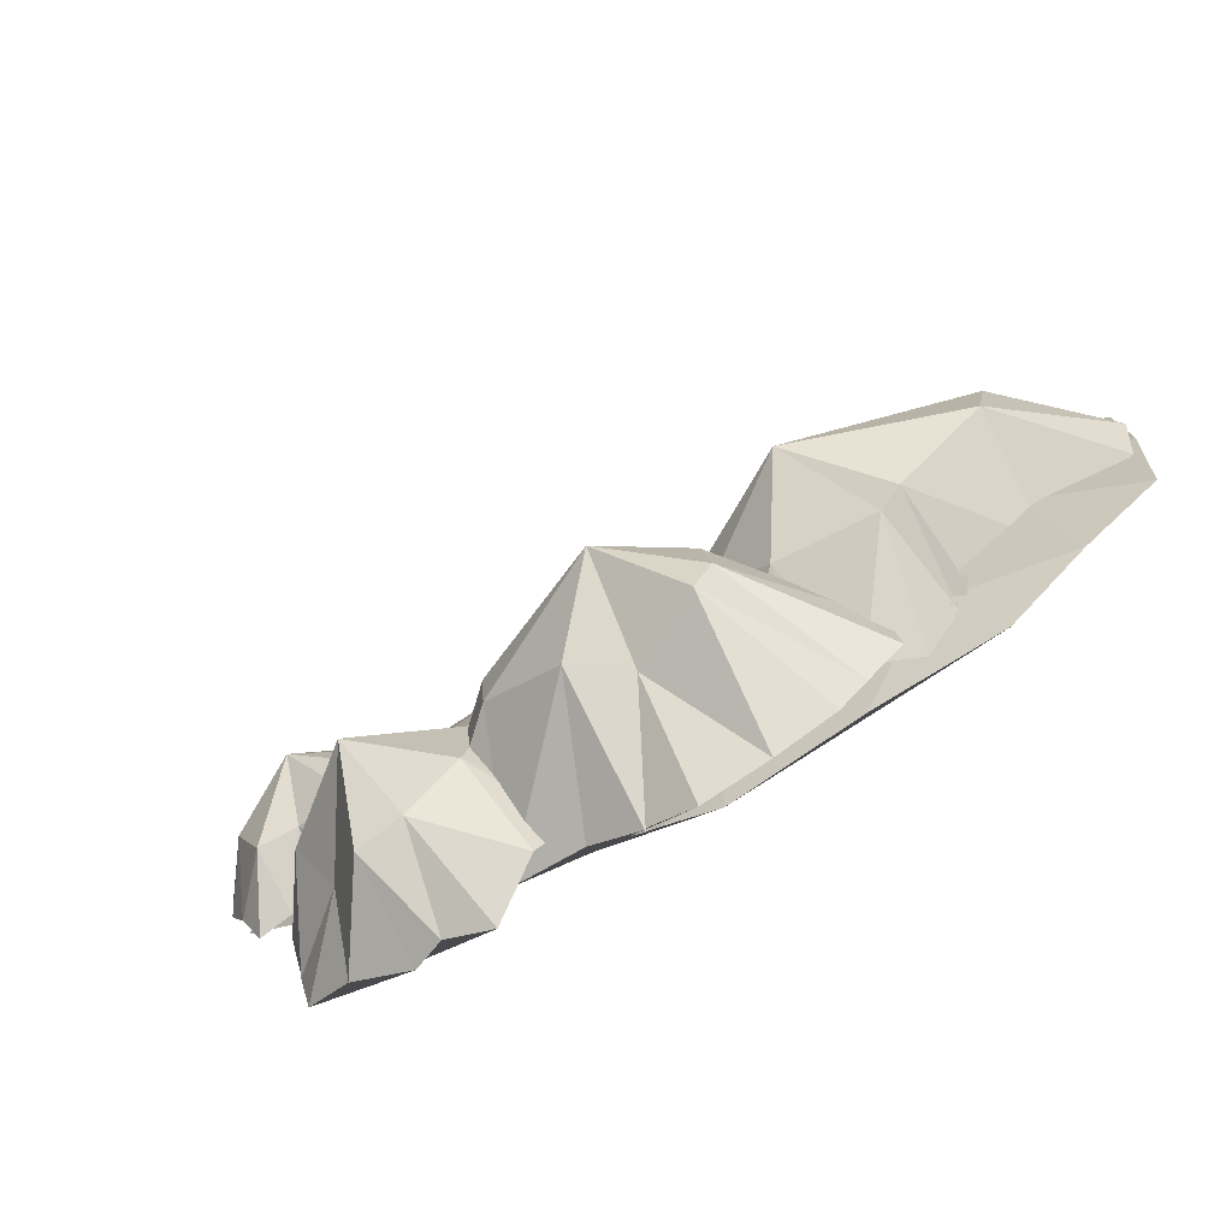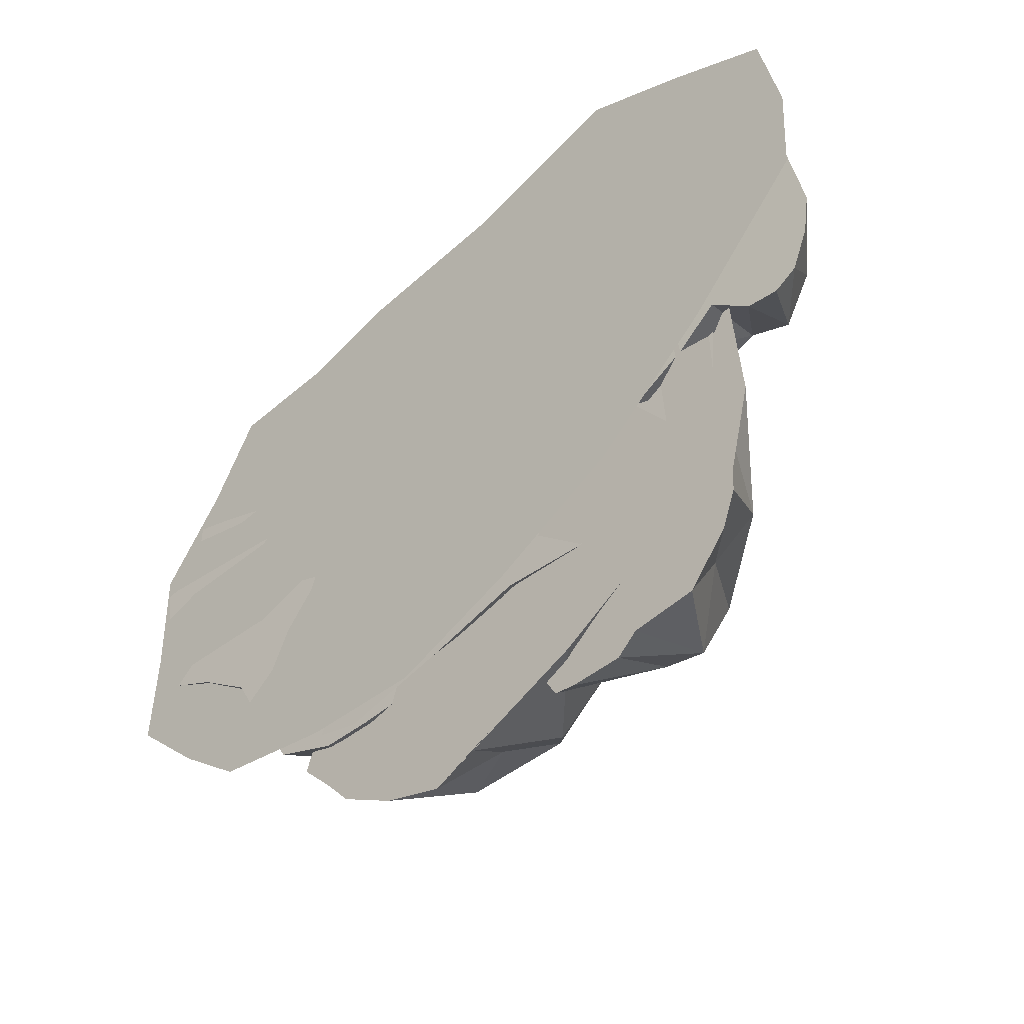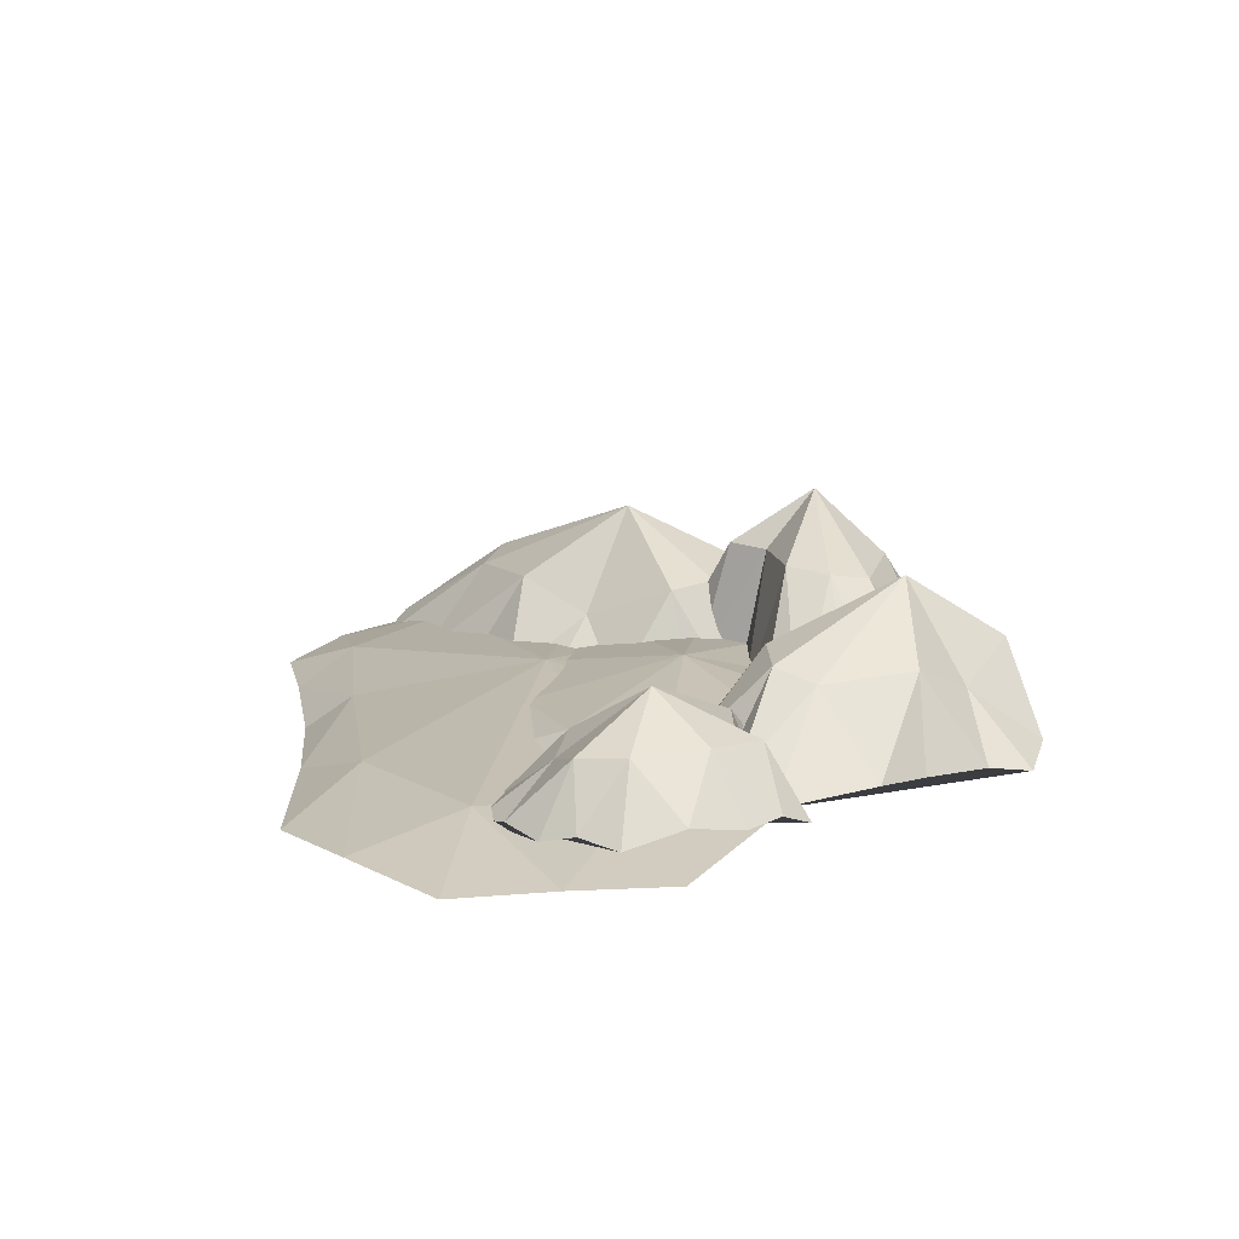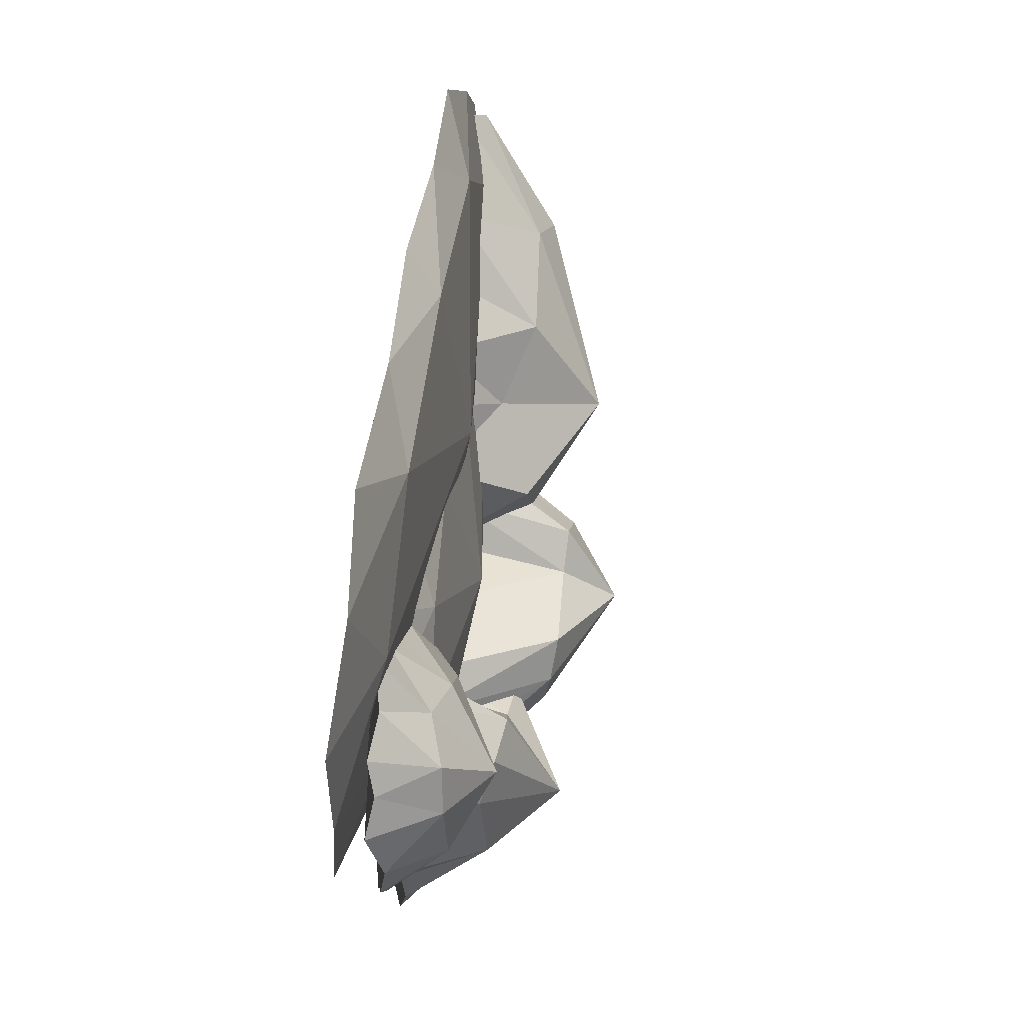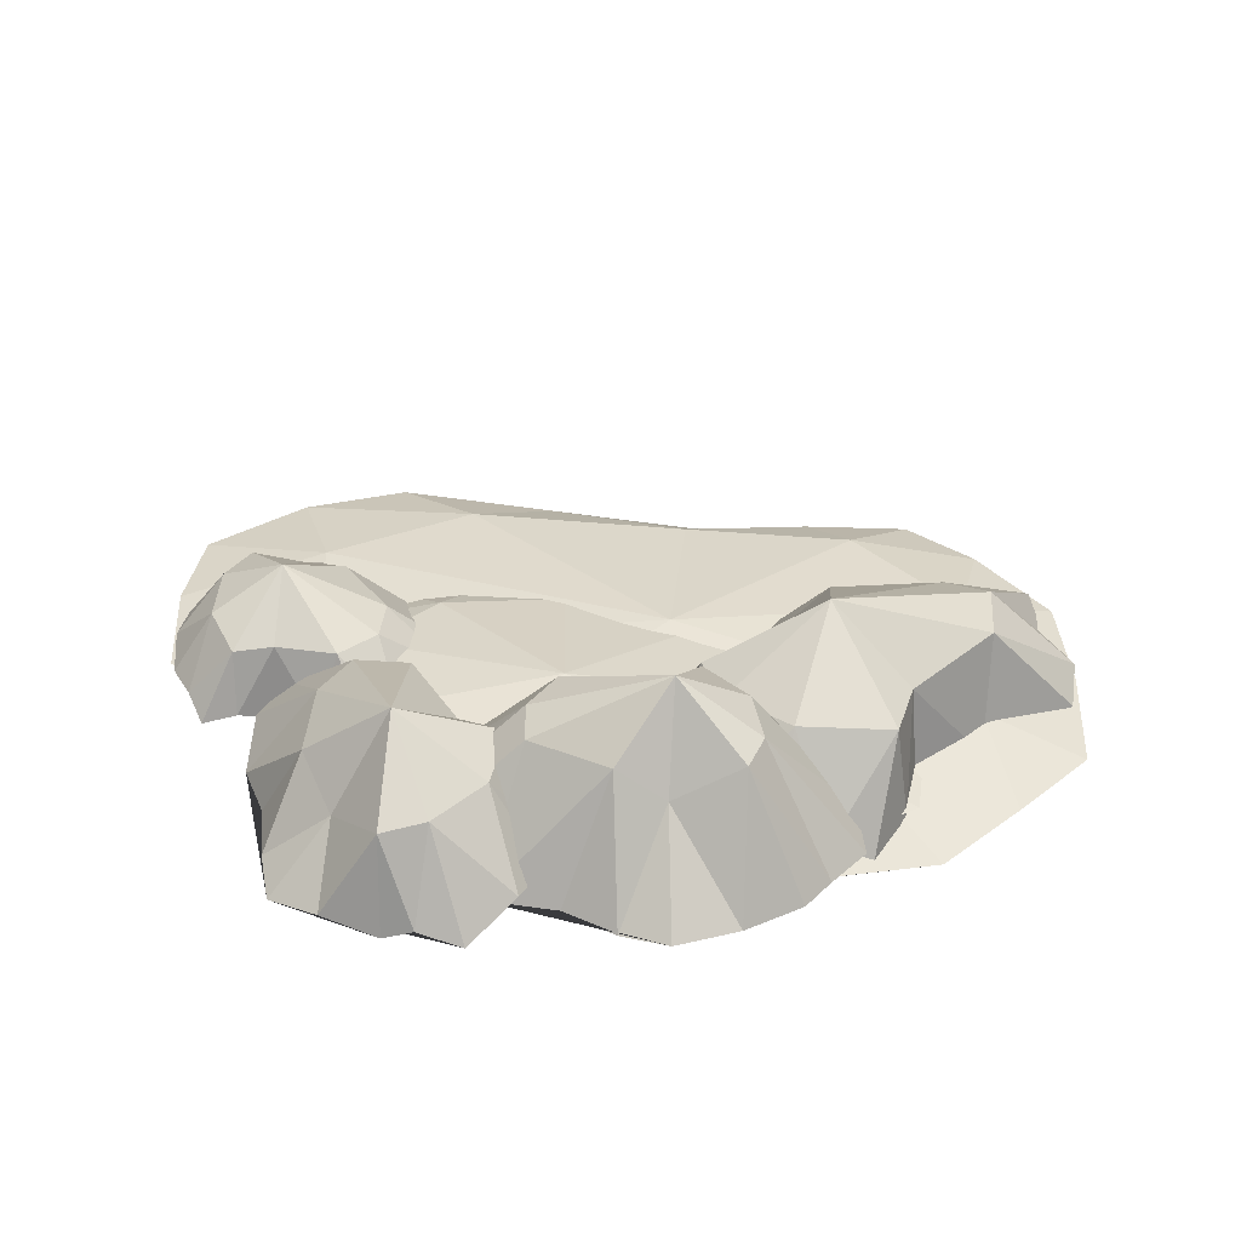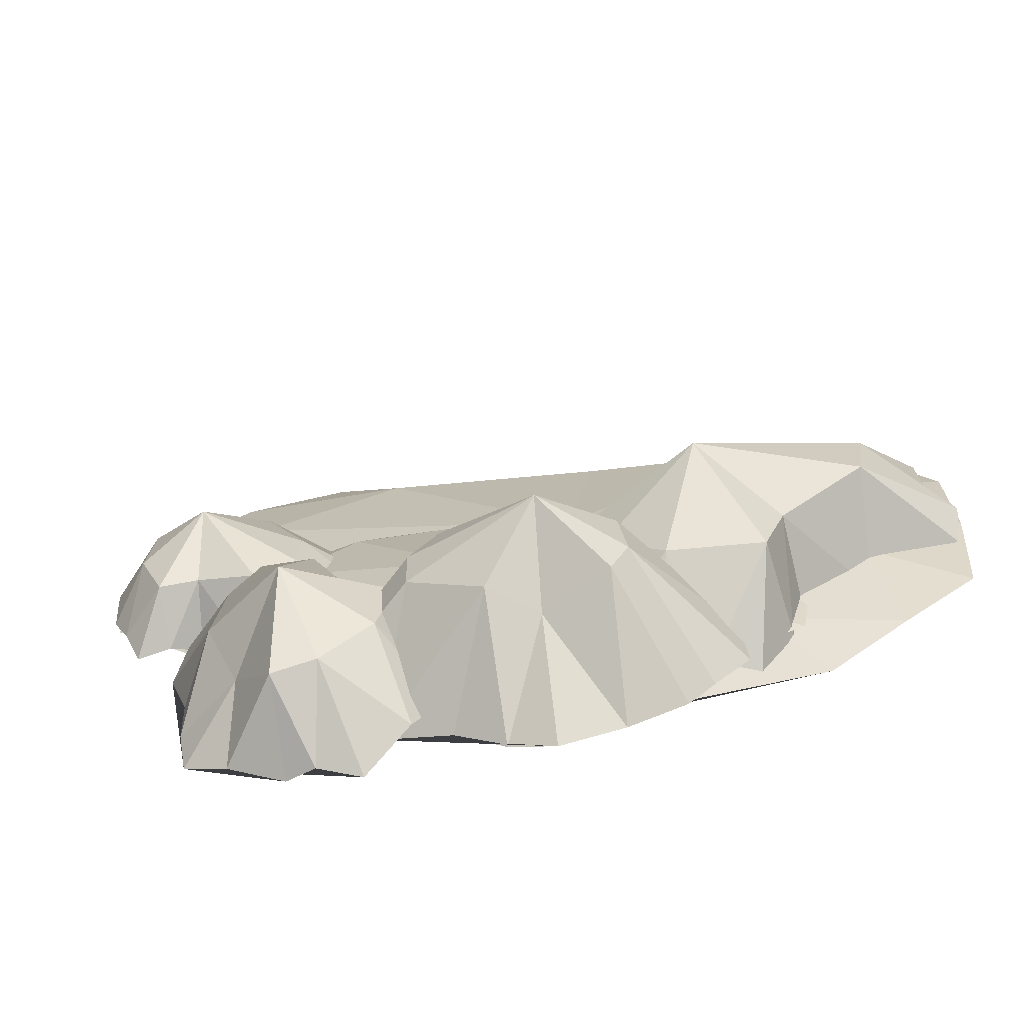
<metadata>
{"format":"obj","ext":"obj","renderer":"f3d","projection":"perspective","resolution":1024,"background":"white","views":[{"elev":-74.5,"azim":-149.2,"up":"+Z"},{"elev":-42.8,"azim":43.7,"up":"+Z"},{"elev":13.5,"azim":73.3,"up":"+Y"},{"elev":57.5,"azim":96.6,"up":"+Z"},{"elev":38.9,"azim":177.8,"up":"+Y"},{"elev":-65.3,"azim":-170.3,"up":"+Z"}]}
</metadata>
<code>
o Cone
v 0.009728 -0.1717 -0.3621
v 1.557 -0.1462 0.4025
v 3.029 -0.1498 1.785
v -0.1246 0.2176 1.653
v 2.909 -0.1315 3.006
v 1.605 -0.1425 3.573
v -0.3863 -0.1732 3.111
v -1.795 -0.1174 2.98
v -2.606 -0.06438 1.989
v -2.578 -0.09888 0.6105
v -1.596 -0.1351 -0.205
v 0.7454 -0.1318 -0.001721
v 2.081 0.05043 2.646
v 1.125 0.02612 0.7434
v 2.276 -0.1172 1.072
v -0.07717 0.007574 0.1817
v 2.119 0.0338 1.748
v 3.03 -0.1078 2.419
v -1.255 0.04407 0.2441
v 2.267 -0.09546 3.357
v -1.962 0.07939 0.8678
v 0.5774 -0.1304 3.296
v -1.988 0.09839 1.871
v -1.123 -0.1142 3.032
v -1.372 0.06778 2.628
v -2.193 -0.05441 2.548
v -0.2916 0.03633 2.83
v -2.628 -0.04161 1.291
v 1.122 0.04901 3.04
v -2.1 -0.08744 0.179
v -0.8087 -0.1252 -0.3075
v 0.4774 -0.02688 2.331
v -0.5614 -0.00139 1.837
v -1.557 -0.004948 0.9297
v 0.547 0.3624 0.9867
v -1.489 0.01332 0.115
v -0.6248 0.002295 -0.2758
v 0.7071 -0.02833 0.01229
v 1.647 0.02742 0.08576
v 2.198 0.08045 0.7382
v 2.193 0.04595 1.657
v 1.546 0.009712 2.211
v -0.01656 0.01307 2.098
v -0.9327 0.1953 0.3464
v -0.277 0.1709 1.605
v -1.047 0.0276 1.398
v 0.5299 0.1524 1.968
v -0.9492 0.1786 0.9453
v -1.564 0.03701 0.5069
v 1.314 0.1889 1.915
v -1.064 0.04936 -0.1255
v 1.78 0.2242 1.492
v 0.06288 0.01446 -0.1019
v 1.787 0.2432 0.8232
v 1.199 0.0306 0.05761
v 1.369 0.2126 0.3244
v 1.917 0.09042 0.3697
v 0.6467 0.1812 0.2004
v 2.219 0.1032 1.203
v -0.2978 0.1938 0.07472
v 1.878 0.05739 1.95
v 1.022 0.01959 2.287
v 2.09 -0.01723 2.627
v 1.706 0.01628 2.291
v 1.2 -0.01449 1.715
v 2.248 0.6674 1.721
v 1.33 -0.003037 1.212
v 1.701 -0.007834 0.8229
v 2.345 -0.06124 1.146
v 2.742 0.01304 1.015
v 2.943 0.08076 1.436
v 2.921 0.02094 2.09
v 2.609 0.006351 2.429
v 1.913 0.03426 2.459
v 1.666 0.3926 1.361
v 1.9 0.372 2.071
v 1.482 0.03913 2.063
v 2.173 0.2936 2.229
v 1.628 0.3604 1.677
v 1.25 0.05706 1.442
v 2.496 0.3933 2.212
v 1.528 0.06879 0.9669
v 2.656 0.4173 1.965
v 2.042 -7.9e-05 1.021
v 2.687 0.4398 1.545
v 2.53 0.03091 1.061
v 2.534 0.4112 1.206
v 2.831 0.09477 1.208
v 2.291 0.3852 1.274
v 2.958 0.1218 1.752
v 1.905 0.4085 1.166
v 2.742 0.05824 2.266
v 2.357 0.04276 2.542
v -0.3127 -0.0808 1.63
v -1.132 -0.03304 1.896
v -2.251 -0.09853 2.268
v -1 0.9783 0.8651
v -2.53 -0.106 1.793
v -2.564 -0.04456 1.038
v -1.52 -0.1729 0.3967
v -1.189 -0.0518 -0.2381
v -0.5995 0.06845 -0.242
v 0.06572 -0.05636 0.1754
v -8e-05 -0.0738 0.7655
v -0.6679 -0.02061 1.764
v -2.064 0.551 1.433
v -1.093 0.5298 1.545
v -1.502 -0.01823 2.119
v -0.6642 0.3509 1.243
v -1.811 0.4752 1.636
v -2.453 0.03972 2.05
v -0.2529 0.57 0.806
v -2.623 0.03404 1.344
v -0.374 0.5879 0.4846
v -1.958 -0.1187 0.7128
v -0.7393 0.628 0.1597
v -1.415 -0.03543 0.09451
v -1.331 0.5865 0.1524
v -0.9159 0.06826 -0.2455
v -1.467 0.5568 0.537
v -0.2309 0.136 -0.1314
v -2.007 0.5915 0.991
v 0.01243 0.009205 0.5258
v -0.1017 0.001991 1.215
v 2.235 0.01078 -0.481
v 2.311 0.05486 0.1909
v 2.422 -0.005596 1.109
v 1.504 0.9884 -0.008606
v 1.993 -0.01253 1.286
v 1.38 0.04423 1.243
v 1.04 -0.07425 0.3585
v 0.5853 0.03754 0.03821
v 0.6814 0.1485 -0.4278
v 1.129 0.03333 -0.9148
v 1.592 0.01724 -0.8081
v 2.283 0.06633 -0.1879
v 1.782 0.594 0.8847
v 2.035 0.5744 0.1275
v 2.428 0.06854 0.5042
v 1.864 0.4093 -0.2392
v 1.988 0.524 0.7037
v 2.213 0.122 1.249
v 1.582 0.6115 -0.6046
v 1.616 0.1168 1.318
v 1.303 0.628 -0.5387
v 1.221 -0.02421 0.7338
v 0.9809 0.665 -0.2802
v 0.8146 0.05266 0.2481
v 0.8754 0.6268 0.1869
v 0.6253 0.1484 -0.1781
v 1.162 0.5993 0.3295
v 0.8323 0.2109 -0.7088
v 1.436 0.6314 0.7982
v 1.402 0.09386 -0.8402
v 1.937 0.0872 -0.6862
v 0.01217 0.104 -1.008
v 0.607 0.1089 -0.7252
v 1.595 0.07726 -0.2615
v -0.04493 1.211 -0.05889
v 1.497 0.0771 0.2694
v 1.135 0.01179 0.7387
v -0.03797 0.03575 0.4218
v -0.5963 0.09642 0.706
v -0.9359 0.1476 0.3257
v -1.125 0.0881 -0.3236
v -0.7384 0.08358 -0.7202
v 0.3004 0.08476 -0.902
v 0.7727 0.8437 0.1533
v 0.3049 0.8463 -0.3937
v 1.053 0.07509 -0.594
v 0.006286 0.6483 -0.4527
v 0.7784 0.8057 -0.09637
v 1.584 0.1077 0.01674
v -0.4233 0.8643 -0.4227
v 1.326 0.1047 0.5555
v -0.5332 0.8577 -0.1886
v 0.5286 0.02709 0.6047
v -0.4842 0.8748 0.1438
v -0.2708 0.06367 0.6336
v -0.2291 0.8604 0.4291
v -0.7744 0.1077 0.518
v 0.002588 0.8512 0.271
v -1.094 0.1434 0.02694
v 0.583 0.8716 0.3616
v -0.905 0.08454 -0.5394
v -0.3809 0.09697 -0.9021
f 10 21 30
f 1 16 12
f 9 23 28
f 8 25 26
f 7 27 24
f 6 29 22
f 5 13 20
f 3 17 18
f 11 19 31
f 2 14 15
f 1 12 2 15 3 18 5 20 6 22 7 24 8 26 9 28 10 30 11 31
f 15 17 3
f 15 14 17
f 14 4 17
f 31 16 1
f 31 19 16
f 19 4 16
f 18 13 5
f 18 17 13
f 17 4 13
f 20 29 6
f 20 13 29
f 13 4 29
f 22 27 7
f 22 29 27
f 29 4 27
f 24 25 8
f 24 27 25
f 27 4 25
f 26 23 9
f 26 25 23
f 25 4 23
f 28 21 10
f 28 23 21
f 23 4 21
f 12 14 2
f 12 16 14
f 16 4 14
f 30 19 11
f 30 21 19
f 21 4 19
f 41 52 61
f 32 47 43
f 40 54 59
f 39 56 57
f 38 58 55
f 37 60 53
f 36 44 51
f 34 48 49
f 42 50 62
f 33 45 46
f 32 43 33 46 34 49 36 51 37 53 38 55 39 57 40 59 41 61 42 62
f 46 48 34
f 46 45 48
f 45 35 48
f 62 47 32
f 62 50 47
f 50 35 47
f 49 44 36
f 49 48 44
f 48 35 44
f 51 60 37
f 51 44 60
f 44 35 60
f 53 58 38
f 53 60 58
f 60 35 58
f 55 56 39
f 55 58 56
f 58 35 56
f 57 54 40
f 57 56 54
f 56 35 54
f 59 52 41
f 59 54 52
f 54 35 52
f 43 45 33
f 43 47 45
f 47 35 45
f 61 50 42
f 61 52 50
f 52 35 50
f 72 83 92
f 63 78 74
f 71 85 90
f 70 87 88
f 69 89 86
f 68 91 84
f 67 75 82
f 65 79 80
f 73 81 93
f 64 76 77
f 63 74 64 77 65 80 67 82 68 84 69 86 70 88 71 90 72 92 73 93
f 77 79 65
f 77 76 79
f 76 66 79
f 93 78 63
f 93 81 78
f 81 66 78
f 80 75 67
f 80 79 75
f 79 66 75
f 82 91 68
f 82 75 91
f 75 66 91
f 84 89 69
f 84 91 89
f 91 66 89
f 86 87 70
f 86 89 87
f 89 66 87
f 88 85 71
f 88 87 85
f 87 66 85
f 90 83 72
f 90 85 83
f 85 66 83
f 74 76 64
f 74 78 76
f 78 66 76
f 92 81 73
f 92 83 81
f 83 66 81
f 103 114 123
f 94 109 105
f 102 116 121
f 101 118 119
f 100 120 117
f 99 122 115
f 98 106 113
f 96 110 111
f 104 112 124
f 95 107 108
f 94 105 95 108 96 111 98 113 99 115 100 117 101 119 102 121 103 123 104 124
f 108 110 96
f 108 107 110
f 107 97 110
f 124 109 94
f 124 112 109
f 112 97 109
f 111 106 98
f 111 110 106
f 110 97 106
f 113 122 99
f 113 106 122
f 106 97 122
f 115 120 100
f 115 122 120
f 122 97 120
f 117 118 101
f 117 120 118
f 120 97 118
f 119 116 102
f 119 118 116
f 118 97 116
f 121 114 103
f 121 116 114
f 116 97 114
f 105 107 95
f 105 109 107
f 109 97 107
f 123 112 104
f 123 114 112
f 114 97 112
f 134 145 154
f 125 140 136
f 133 147 152
f 132 149 150
f 131 151 148
f 130 153 146
f 129 137 144
f 127 141 142
f 135 143 155
f 126 138 139
f 125 136 126 139 127 142 129 144 130 146 131 148 132 150 133 152 134 154 135 155
f 139 141 127
f 139 138 141
f 138 128 141
f 155 140 125
f 155 143 140
f 143 128 140
f 142 137 129
f 142 141 137
f 141 128 137
f 144 153 130
f 144 137 153
f 137 128 153
f 146 151 131
f 146 153 151
f 153 128 151
f 148 149 132
f 148 151 149
f 151 128 149
f 150 147 133
f 150 149 147
f 149 128 147
f 152 145 134
f 152 147 145
f 147 128 145
f 136 138 126
f 136 140 138
f 140 128 138
f 154 143 135
f 154 145 143
f 145 128 143
f 165 176 185
f 156 171 167
f 164 178 183
f 163 180 181
f 162 182 179
f 161 184 177
f 160 168 175
f 158 172 173
f 166 174 186
f 157 169 170
f 156 167 157 170 158 173 160 175 161 177 162 179 163 181 164 183 165 185 166 186
f 170 172 158
f 170 169 172
f 169 159 172
f 186 171 156
f 186 174 171
f 174 159 171
f 173 168 160
f 173 172 168
f 172 159 168
f 175 184 161
f 175 168 184
f 168 159 184
f 177 182 162
f 177 184 182
f 184 159 182
f 179 180 163
f 179 182 180
f 182 159 180
f 181 178 164
f 181 180 178
f 180 159 178
f 183 176 165
f 183 178 176
f 178 159 176
f 167 169 157
f 167 171 169
f 171 159 169
f 185 174 166
f 185 176 174
f 176 159 174

</code>
